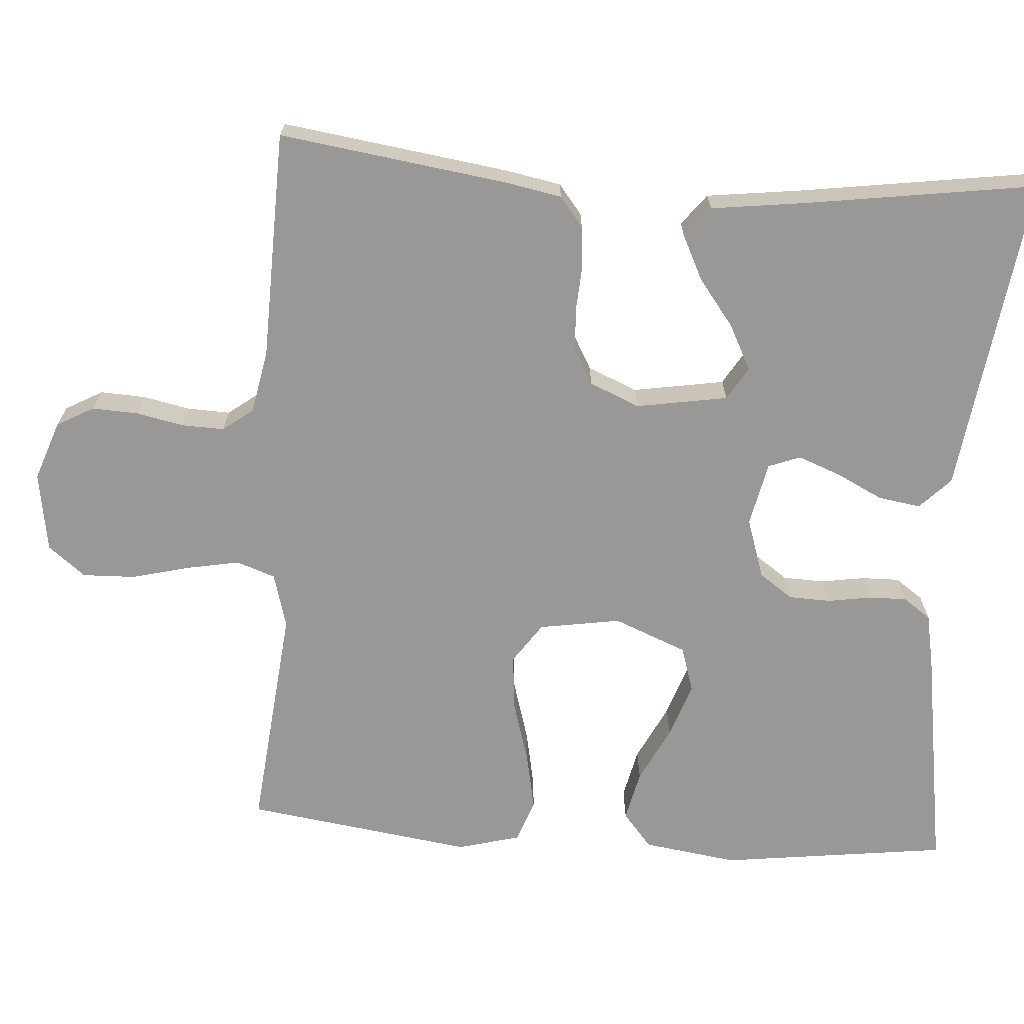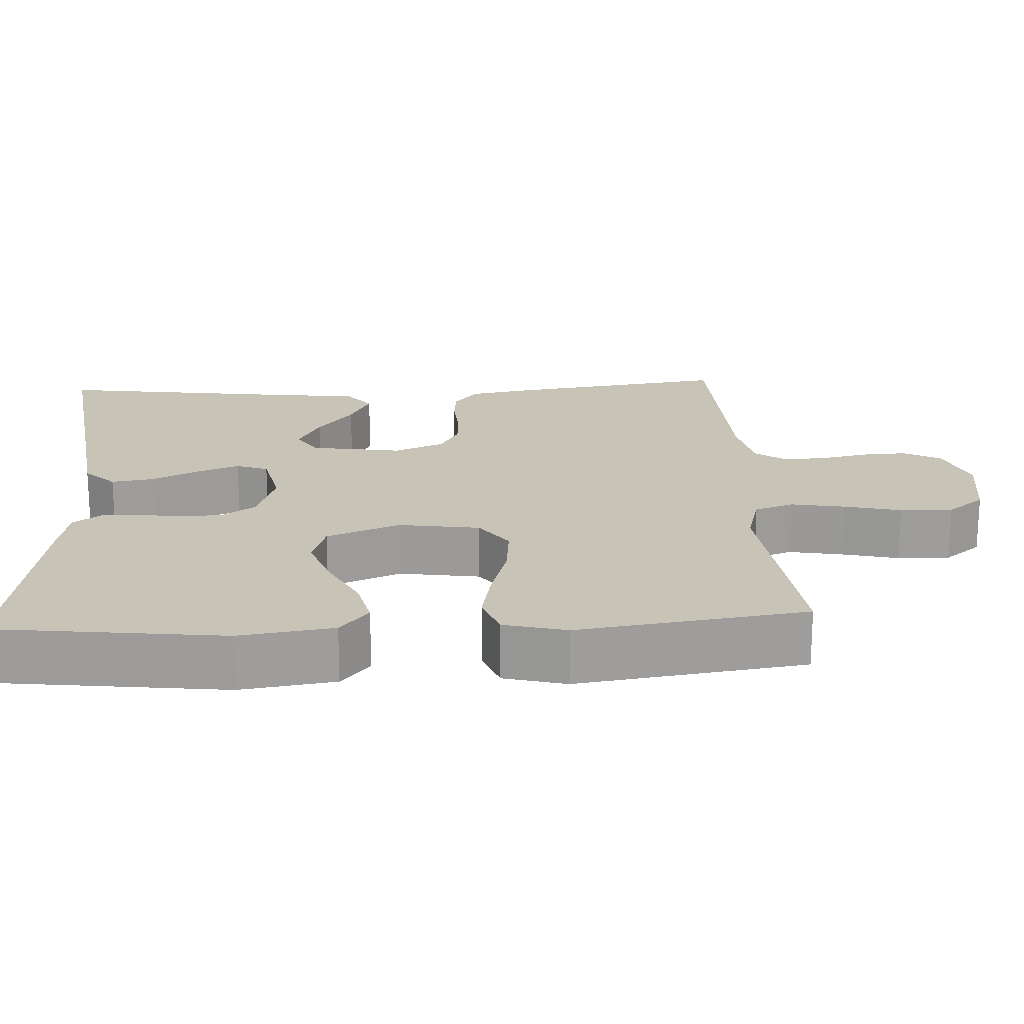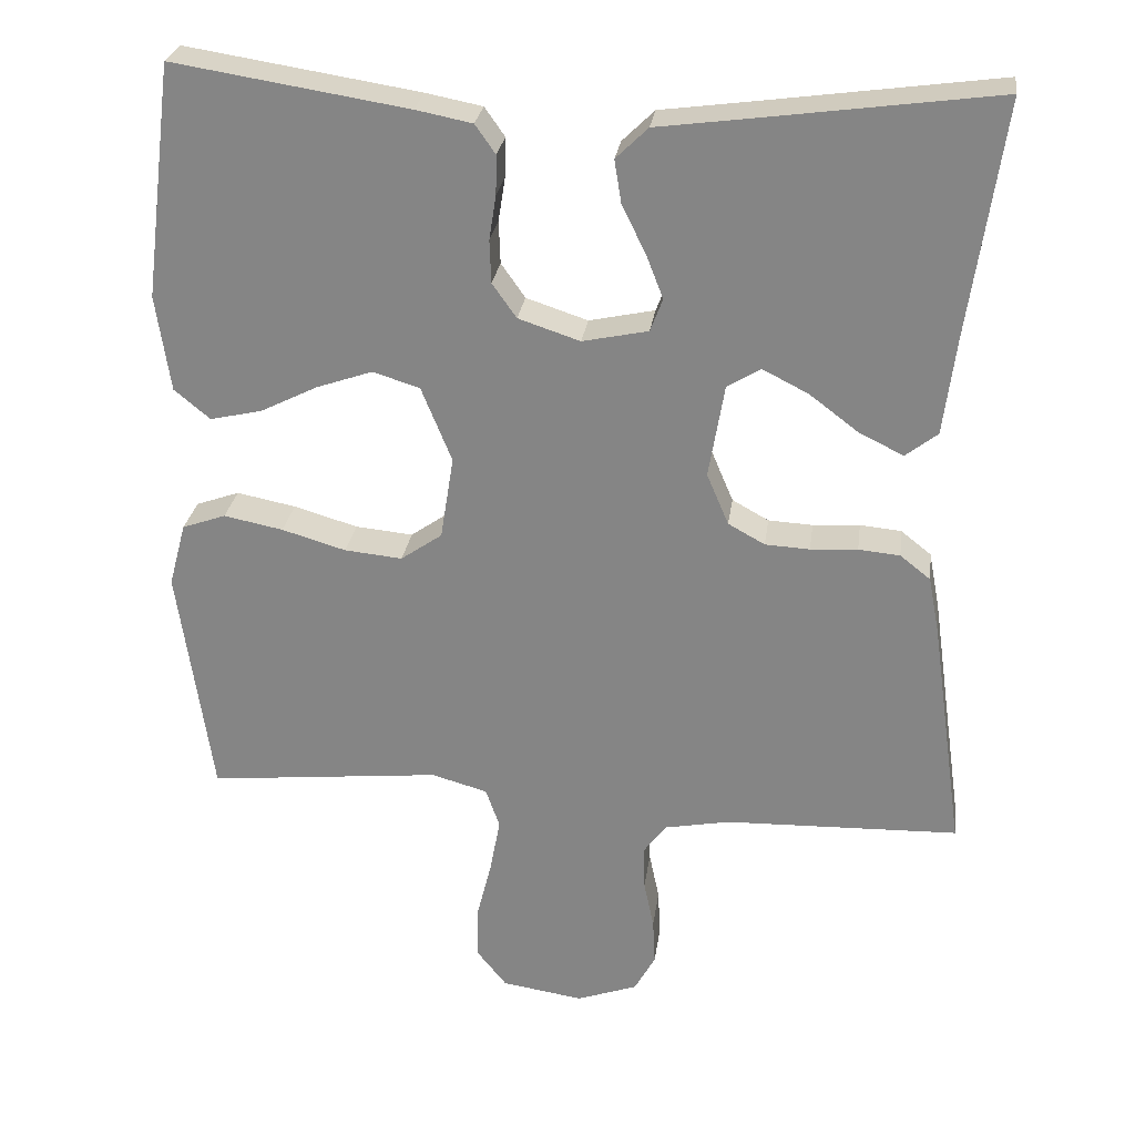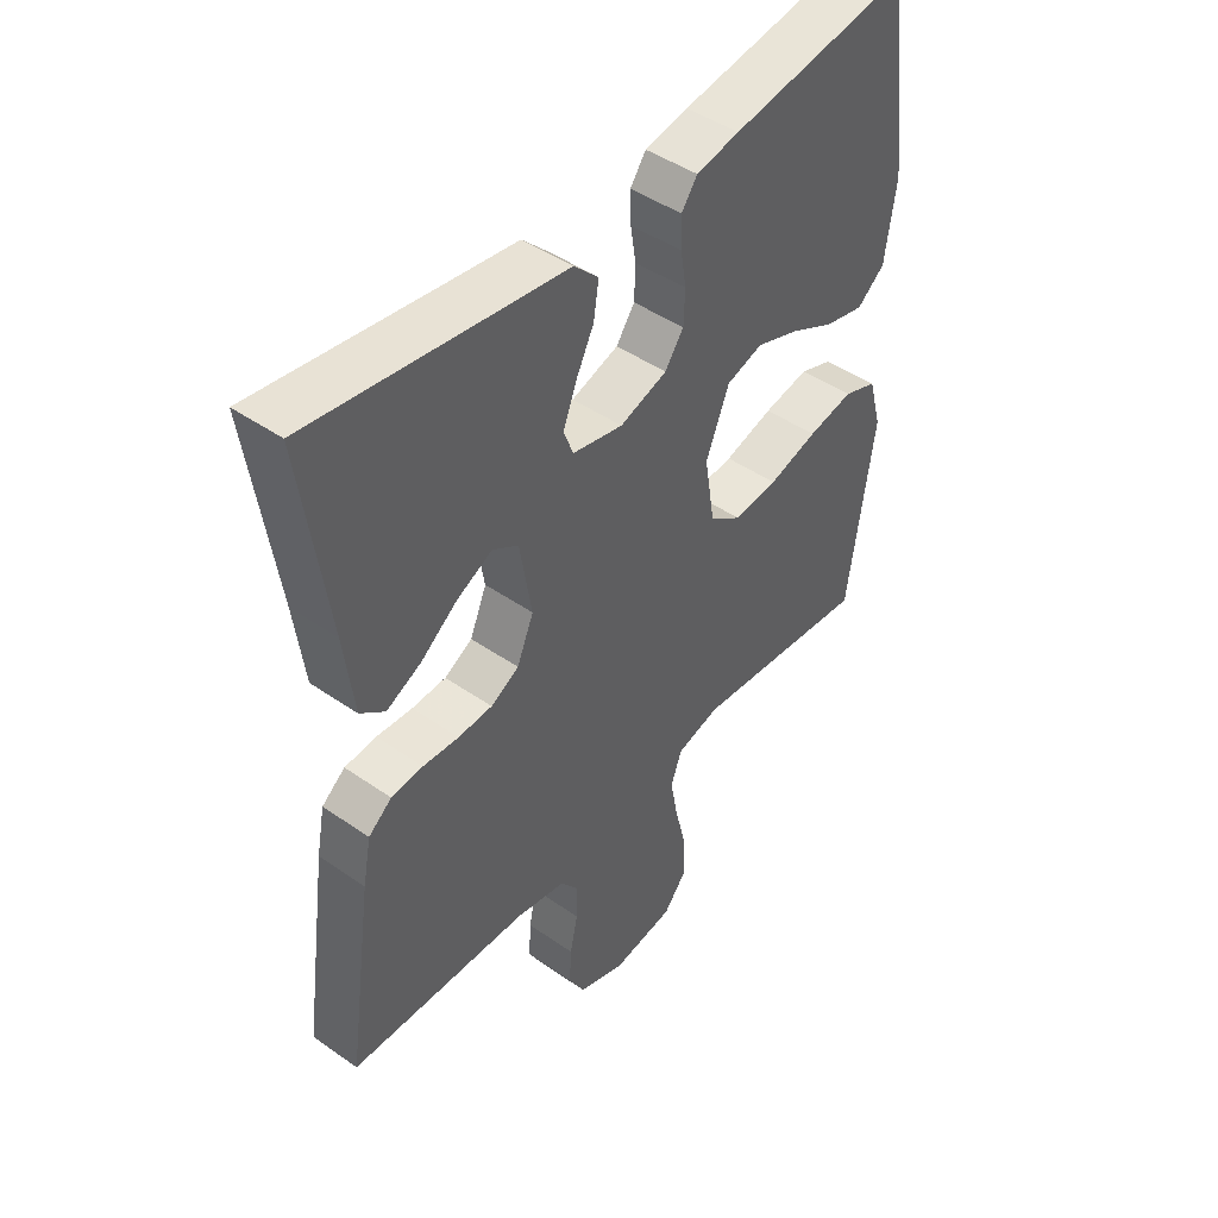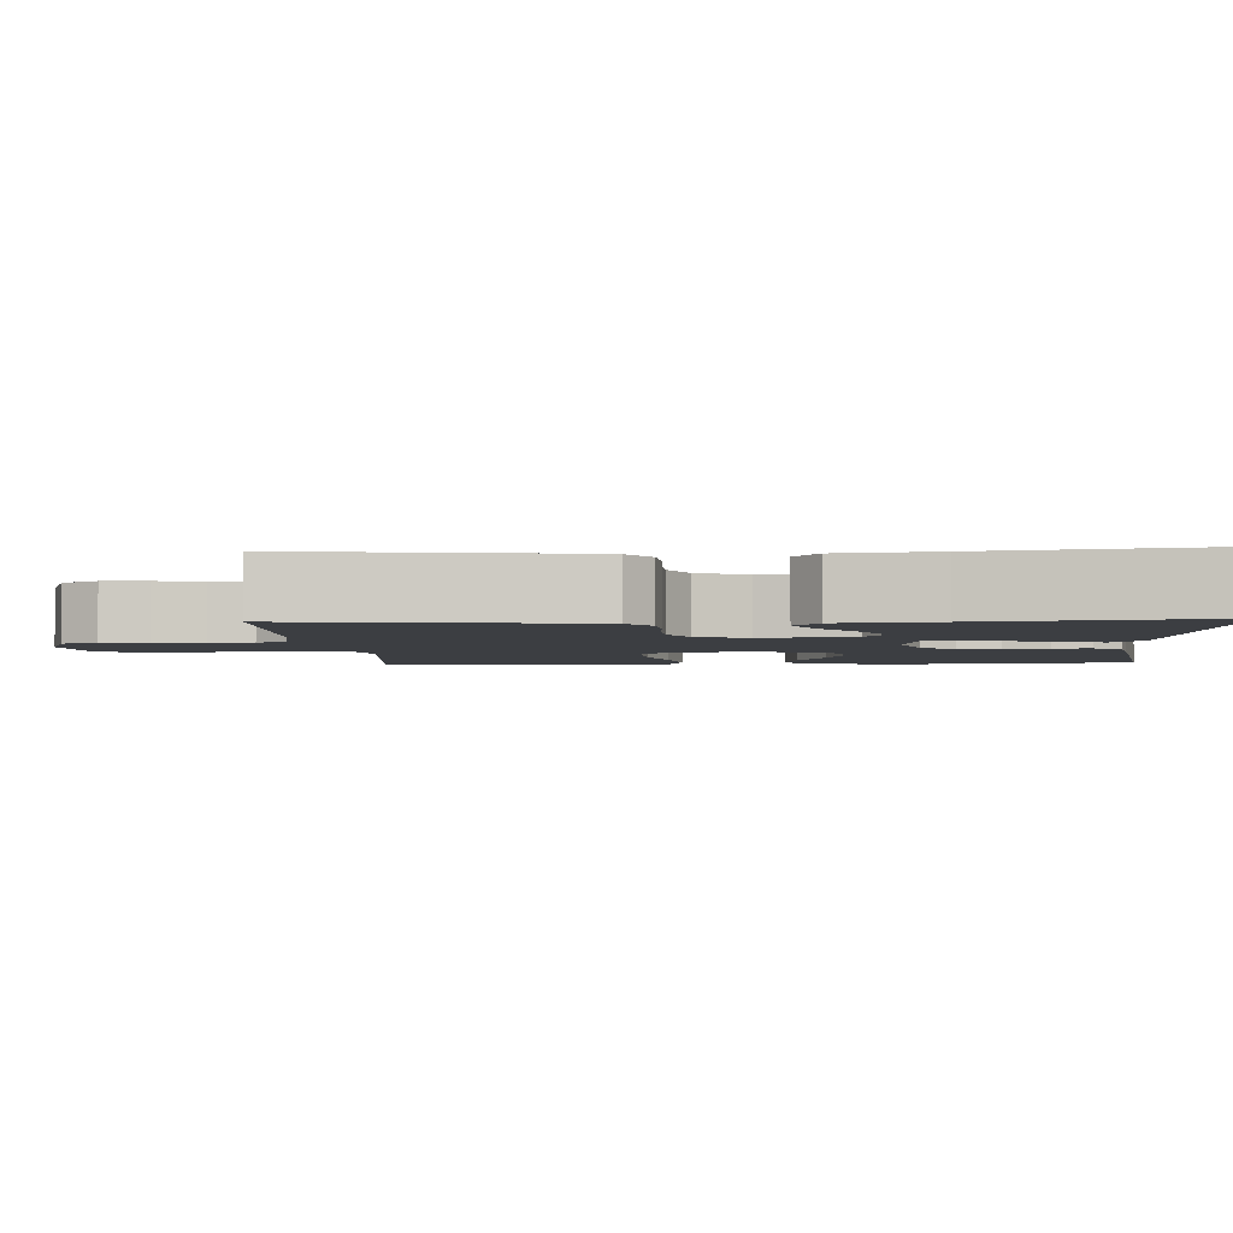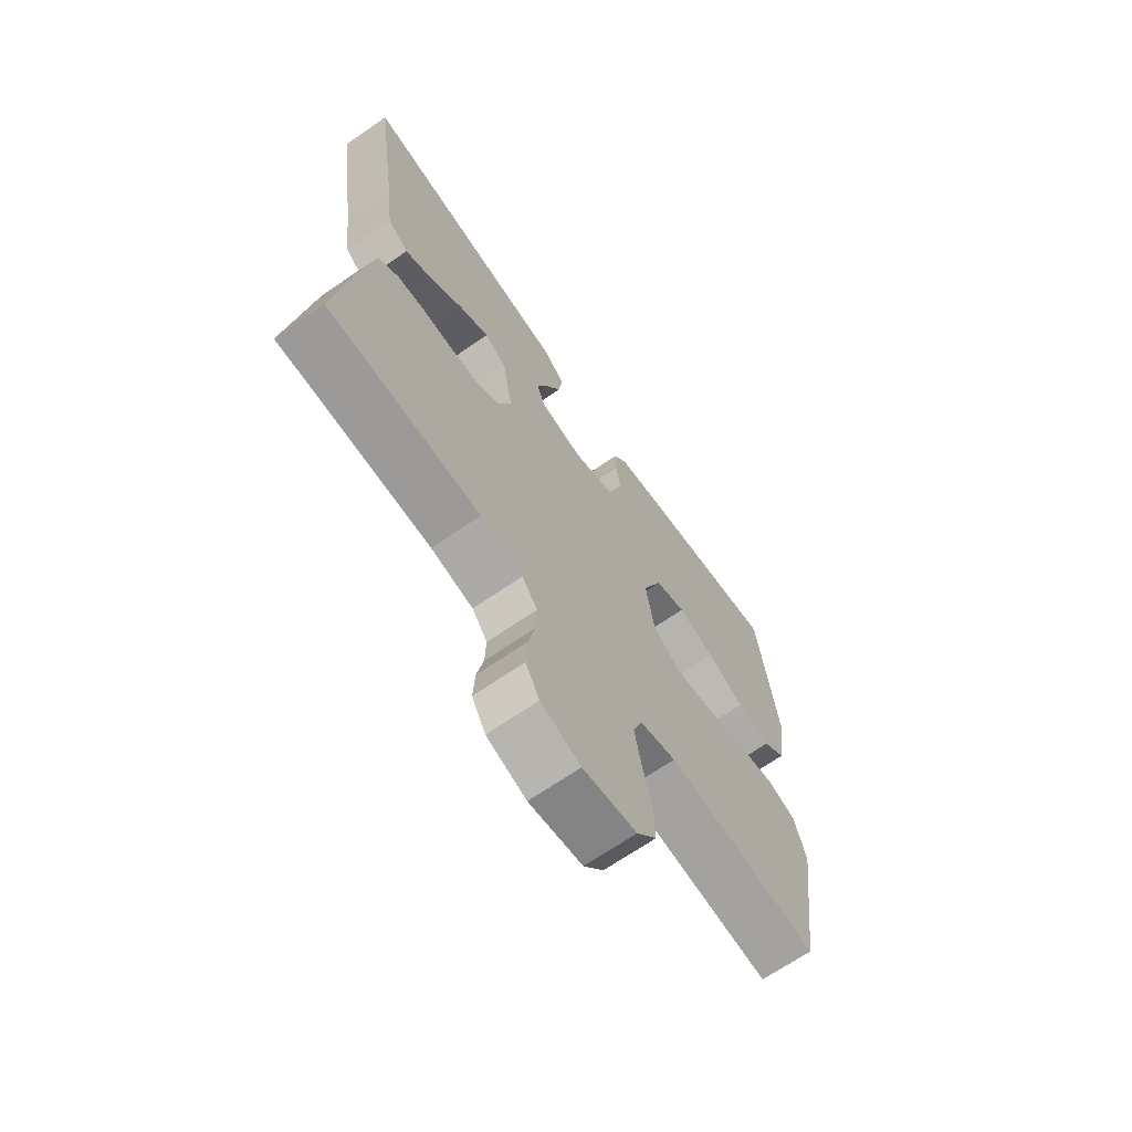
<metadata>
{"format":"obj","ext":"obj","renderer":"f3d","projection":"perspective","resolution":1024,"background":"white","views":[{"elev":-68.6,"azim":-93.9,"up":"+Y"},{"elev":19.6,"azim":86.8,"up":"+Y"},{"elev":27.1,"azim":-172.2,"up":"+Z"},{"elev":45.5,"azim":-51.2,"up":"+Z"},{"elev":-3.4,"azim":-86.7,"up":"+Y"},{"elev":-68.1,"azim":-55.4,"up":"+Z"}]}
</metadata>
<code>
v -0.5 0.07 0.5
v -0.2 0.07 0.459
v -0.08 0.07 0.443
v -0.039 0.07 0.403
v -0.048 0.07 0.347
v -0.078 0.07 0.287
v -0.1 0.07 0.23
v -0.084 0.07 0.188
v 0 0.07 0.17
v 0.079 0.07 0.196
v 0.11 0.07 0.24
v 0.112 0.07 0.295
v 0.103 0.07 0.352
v 0.102 0.07 0.402
v 0.128 0.07 0.439
v 0.2 0.07 0.453
v 0.5 0.07 0.5
v 0.538 0.07 0.2
v 0.52 0.07 0.076
v 0.474 0.07 0.038
v 0.408 0.07 0.053
v 0.334 0.07 0.09
v 0.262 0.07 0.115
v 0.202 0.07 0.096
v 0.163 0.07 0
v 0.18 0.07 -0.107
v 0.233 0.07 -0.144
v 0.307 0.07 -0.137
v 0.389 0.07 -0.113
v 0.465 0.07 -0.098
v 0.521 0.07 -0.118
v 0.543 0.07 -0.2
v 0.5 0.07 -0.5
v 0.2 0.07 -0.469
v 0.128 0.07 -0.489
v 0.11 0.07 -0.54
v 0.123 0.07 -0.61
v 0.142 0.07 -0.686
v 0.144 0.07 -0.755
v 0.105 0.07 -0.804
v 0 0.07 -0.82
v -0.078 0.07 -0.792
v -0.105 0.07 -0.743
v -0.102 0.07 -0.683
v -0.089 0.07 -0.621
v -0.087 0.07 -0.565
v -0.117 0.07 -0.525
v -0.2 0.07 -0.509
v -0.5 0.07 -0.5
v -0.457 0.07 -0.2
v -0.443 0.07 -0.127
v -0.404 0.07 -0.096
v -0.351 0.07 -0.091
v -0.291 0.07 -0.095
v -0.234 0.07 -0.092
v -0.187 0.07 -0.066
v -0.159 0.07 0
v -0.179 0.07 0.12
v -0.222 0.07 0.146
v -0.281 0.07 0.116
v -0.343 0.07 0.069
v -0.4 0.07 0.041
v -0.441 0.07 0.073
v -0.457 0.07 0.2
v -0.5 0 0.5
v -0.2 0 0.459
v -0.08 0 0.443
v -0.039 0 0.403
v -0.048 0 0.347
v -0.078 0 0.287
v -0.1 0 0.23
v -0.084 0 0.188
v 0 0 0.17
v 0.079 0 0.196
v 0.11 0 0.24
v 0.112 0 0.295
v 0.103 0 0.352
v 0.102 0 0.402
v 0.128 0 0.439
v 0.2 0 0.453
v 0.5 0 0.5
v 0.538 0 0.2
v 0.52 0 0.076
v 0.474 0 0.038
v 0.408 0 0.053
v 0.334 0 0.09
v 0.262 0 0.115
v 0.202 0 0.096
v 0.163 0 0
v 0.18 0 -0.107
v 0.233 0 -0.144
v 0.307 0 -0.137
v 0.389 0 -0.113
v 0.465 0 -0.098
v 0.521 0 -0.118
v 0.543 0 -0.2
v 0.5 0 -0.5
v 0.2 0 -0.469
v 0.128 0 -0.489
v 0.11 0 -0.54
v 0.123 0 -0.61
v 0.142 0 -0.686
v 0.144 0 -0.755
v 0.105 0 -0.804
v 0 0 -0.82
v -0.078 0 -0.792
v -0.105 0 -0.743
v -0.102 0 -0.683
v -0.089 0 -0.621
v -0.087 0 -0.565
v -0.117 0 -0.525
v -0.2 0 -0.509
v -0.5 0 -0.5
v -0.457 0 -0.2
v -0.443 0 -0.127
v -0.404 0 -0.096
v -0.351 0 -0.091
v -0.291 0 -0.095
v -0.234 0 -0.092
v -0.187 0 -0.066
v -0.159 0 0
v -0.179 0 0.12
v -0.222 0 0.146
v -0.281 0 0.116
v -0.343 0 0.069
v -0.4 0 0.041
v -0.441 0 0.073
v -0.457 0 0.2
f 61 62 63 64
f 60 61 64 1
f 59 60 1 2
f 58 59 2 3
f 57 58 3
f 51 52 53 54
f 51 54 55
f 48 49 50 51
f 47 48 51 55
f 46 47 55 56
f 42 43 44 45
f 42 45 46
f 41 42 46
f 37 38 39 40
f 36 37 40 41
f 35 36 41 46
f 31 32 33 34
f 31 34 35
f 28 29 30 31
f 27 28 31 35
f 26 27 35 46
f 19 20 21 22
f 19 22 23
f 18 19 23
f 17 18 23
f 16 17 23 24
f 12 13 14 15
f 11 12 15 16
f 3 4 5 6
f 3 6 7
f 57 3 7
f 26 46 56 57
f 25 26 57
f 11 16 24 25
f 10 11 25
f 9 10 25 57
f 8 9 57
f 7 8 57
f 128 127 126 125
f 65 128 125 124
f 66 65 124 123
f 67 66 123 122
f 67 122 121
f 118 117 116 115
f 119 118 115
f 115 114 113 112
f 119 115 112 111
f 120 119 111 110
f 109 108 107 106
f 110 109 106
f 110 106 105
f 104 103 102 101
f 105 104 101 100
f 110 105 100 99
f 98 97 96 95
f 99 98 95
f 95 94 93 92
f 99 95 92 91
f 110 99 91 90
f 86 85 84 83
f 87 86 83
f 87 83 82
f 87 82 81
f 88 87 81 80
f 79 78 77 76
f 80 79 76 75
f 70 69 68 67
f 71 70 67
f 71 67 121
f 121 120 110 90
f 121 90 89
f 89 88 80 75
f 89 75 74
f 121 89 74 73
f 121 73 72
f 121 72 71
f 1 65 66 2
f 2 66 67 3
f 3 67 68 4
f 4 68 69 5
f 5 69 70 6
f 6 70 71 7
f 7 71 72 8
f 8 72 73 9
f 9 73 74 10
f 10 74 75 11
f 11 75 76 12
f 12 76 77 13
f 13 77 78 14
f 14 78 79 15
f 15 79 80 16
f 16 80 81 17
f 17 81 82 18
f 18 82 83 19
f 19 83 84 20
f 20 84 85 21
f 21 85 86 22
f 22 86 87 23
f 23 87 88 24
f 24 88 89 25
f 25 89 90 26
f 26 90 91 27
f 27 91 92 28
f 28 92 93 29
f 29 93 94 30
f 30 94 95 31
f 31 95 96 32
f 32 96 97 33
f 33 97 98 34
f 34 98 99 35
f 35 99 100 36
f 36 100 101 37
f 37 101 102 38
f 38 102 103 39
f 39 103 104 40
f 40 104 105 41
f 41 105 106 42
f 42 106 107 43
f 43 107 108 44
f 44 108 109 45
f 45 109 110 46
f 46 110 111 47
f 47 111 112 48
f 48 112 113 49
f 49 113 114 50
f 50 114 115 51
f 51 115 116 52
f 52 116 117 53
f 53 117 118 54
f 54 118 119 55
f 55 119 120 56
f 56 120 121 57
f 57 121 122 58
f 58 122 123 59
f 59 123 124 60
f 60 124 125 61
f 61 125 126 62
f 62 126 127 63
f 63 127 128 64
f 64 128 65 1

</code>
